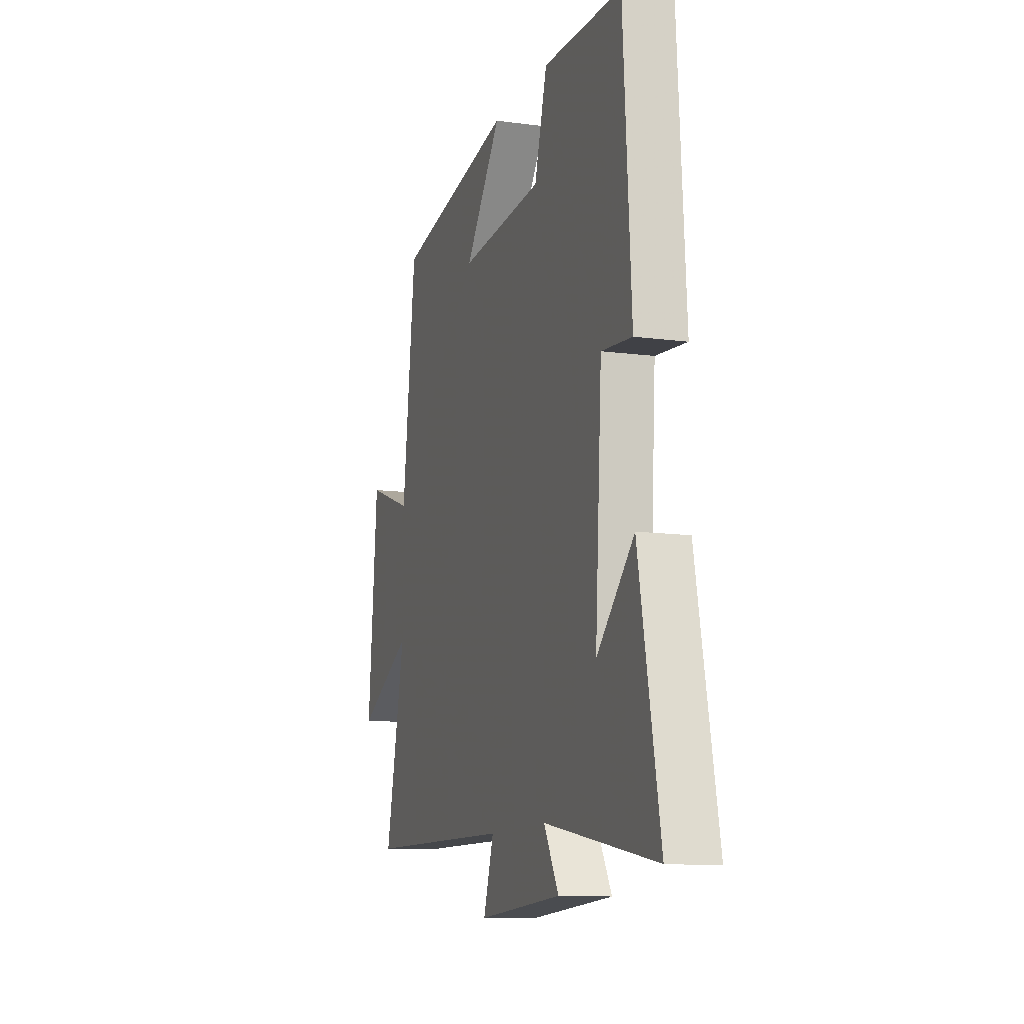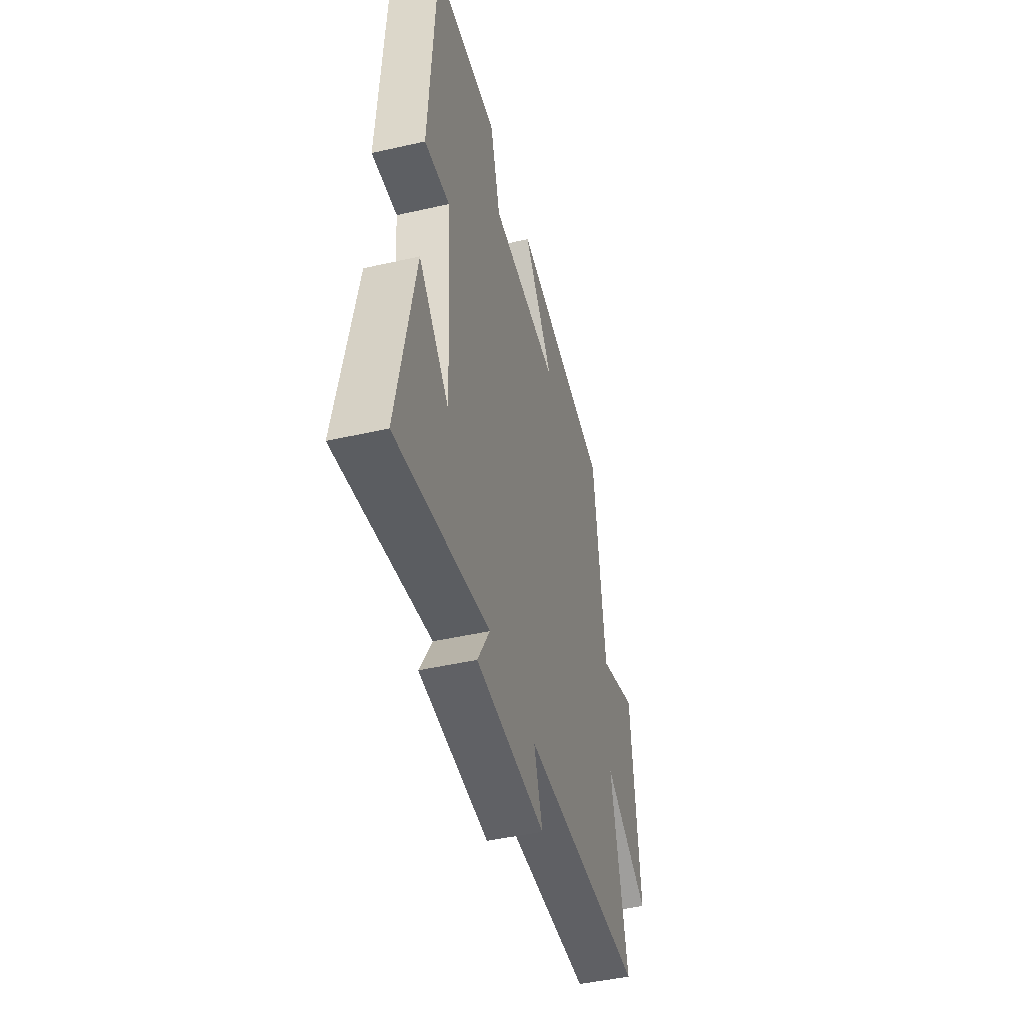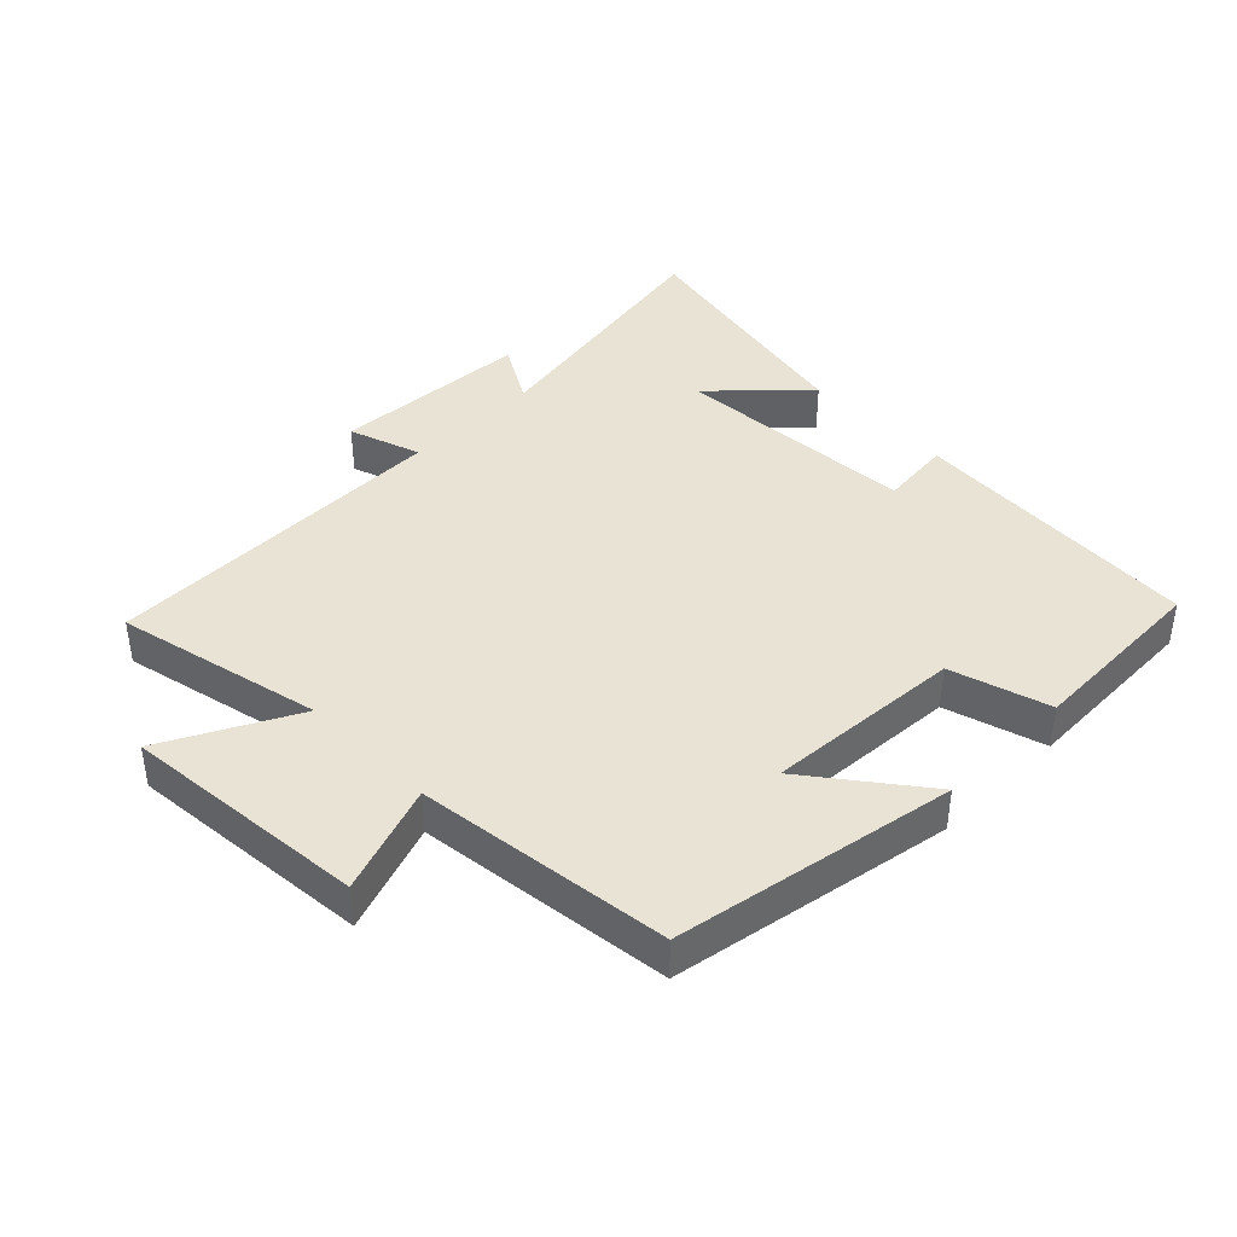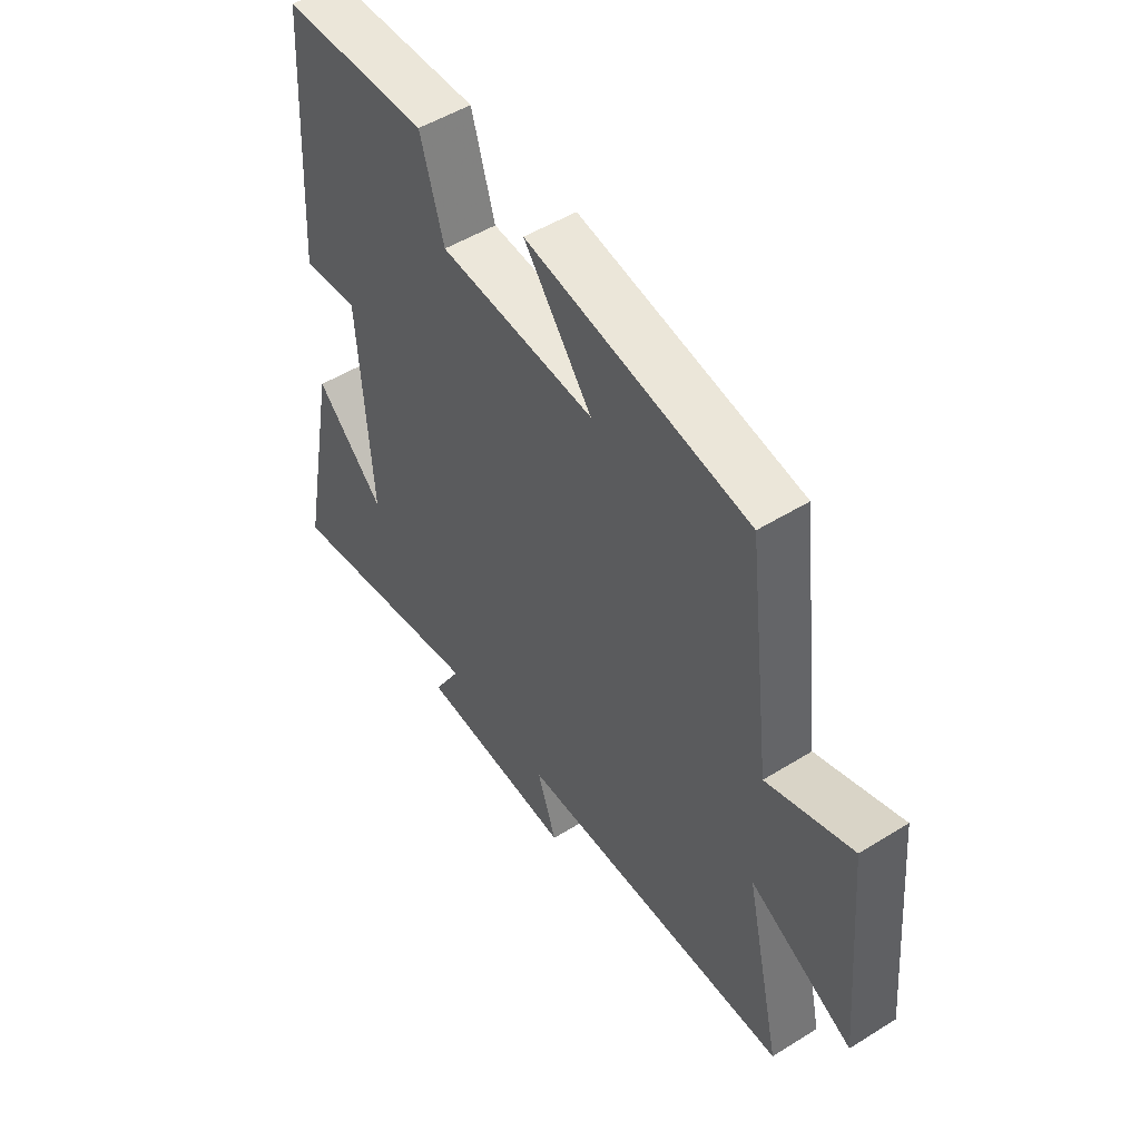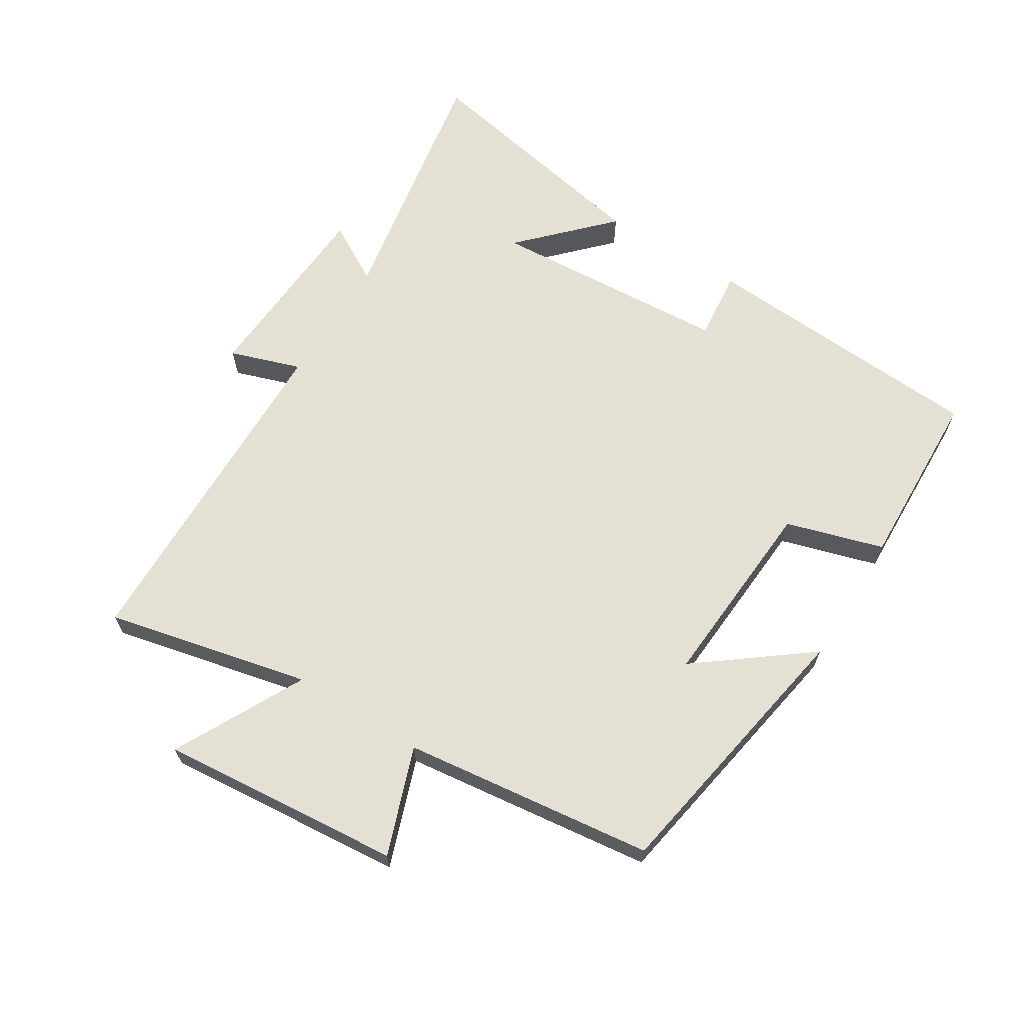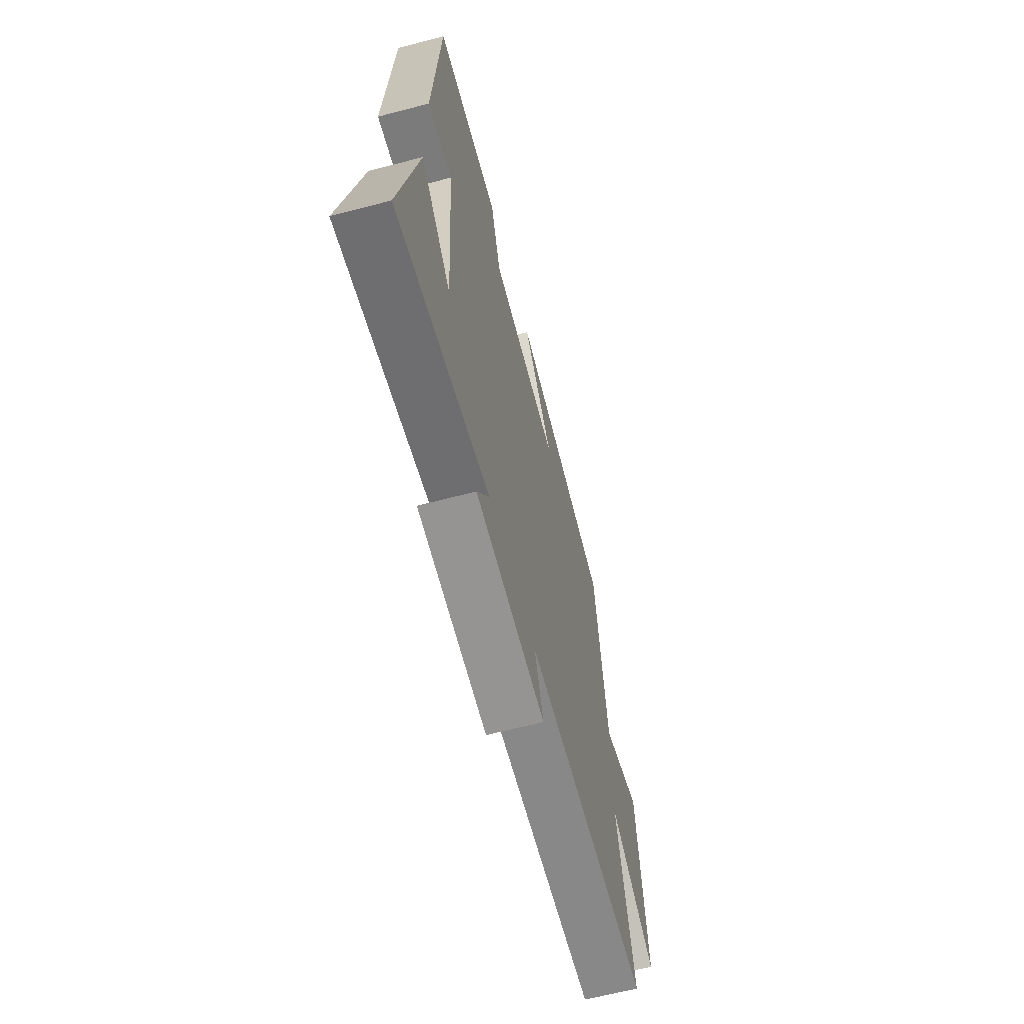
<metadata>
{"format":"obj","ext":"obj","renderer":"f3d","projection":"perspective","resolution":1024,"background":"white","views":[{"elev":-11.5,"azim":71.9,"up":"+Z"},{"elev":-45.7,"azim":104.7,"up":"+Z"},{"elev":41.0,"azim":-44.7,"up":"+Y"},{"elev":50.6,"azim":-124.2,"up":"+Z"},{"elev":65.5,"azim":-58.1,"up":"+Y"},{"elev":-63.9,"azim":104.8,"up":"+Z"}]}
</metadata>
<code>
v 0.575 0.07 -0.571
v 0.174 0.07 -0.5
v 0.227 0.07 -0.592
v -0.075 0.07 -0.61
v -0.038 0.07 -0.5
v -0.571 0.07 -0.49
v -0.5 0.07 -0.175
v -0.7 0.07 -0.278
v -0.666 0.07 0.096
v -0.5 0.07 0.037
v -0.452 0.07 0.425
v -0.024 0.07 0.5
v -0.155 0.07 0.329
v 0.145 0.07 0.349
v 0.19 0.07 0.5
v 0.472 0.07 0.49
v 0.5 0.07 0.043
v 0.391 0.07 0.054
v 0.367 0.07 -0.318
v 0.5 0.07 -0.189
v 0.575 0 -0.571
v 0.174 0 -0.5
v 0.227 0 -0.592
v -0.075 0 -0.61
v -0.038 0 -0.5
v -0.571 0 -0.49
v -0.5 0 -0.175
v -0.7 0 -0.278
v -0.666 0 0.096
v -0.5 0 0.037
v -0.452 0 0.425
v -0.024 0 0.5
v -0.155 0 0.329
v 0.145 0 0.349
v 0.19 0 0.5
v 0.472 0 0.49
v 0.5 0 0.043
v 0.391 0 0.054
v 0.367 0 -0.318
v 0.5 0 -0.189
f 19 20 1
f 15 16 17 18
f 14 15 18 19
f 13 14 19
f 10 11 12 13
f 10 13 19
f 7 8 9 10
f 7 10 19 1
f 5 6 7
f 2 3 4 5
f 2 5 7
f 1 2 7
f 21 40 39
f 38 37 36 35
f 39 38 35 34
f 39 34 33
f 33 32 31 30
f 39 33 30
f 30 29 28 27
f 21 39 30 27
f 27 26 25
f 25 24 23 22
f 27 25 22
f 27 22 21
f 1 21 22 2
f 2 22 23 3
f 3 23 24 4
f 4 24 25 5
f 5 25 26 6
f 6 26 27 7
f 7 27 28 8
f 8 28 29 9
f 9 29 30 10
f 10 30 31 11
f 11 31 32 12
f 12 32 33 13
f 13 33 34 14
f 14 34 35 15
f 15 35 36 16
f 16 36 37 17
f 17 37 38 18
f 18 38 39 19
f 19 39 40 20
f 20 40 21 1

</code>
